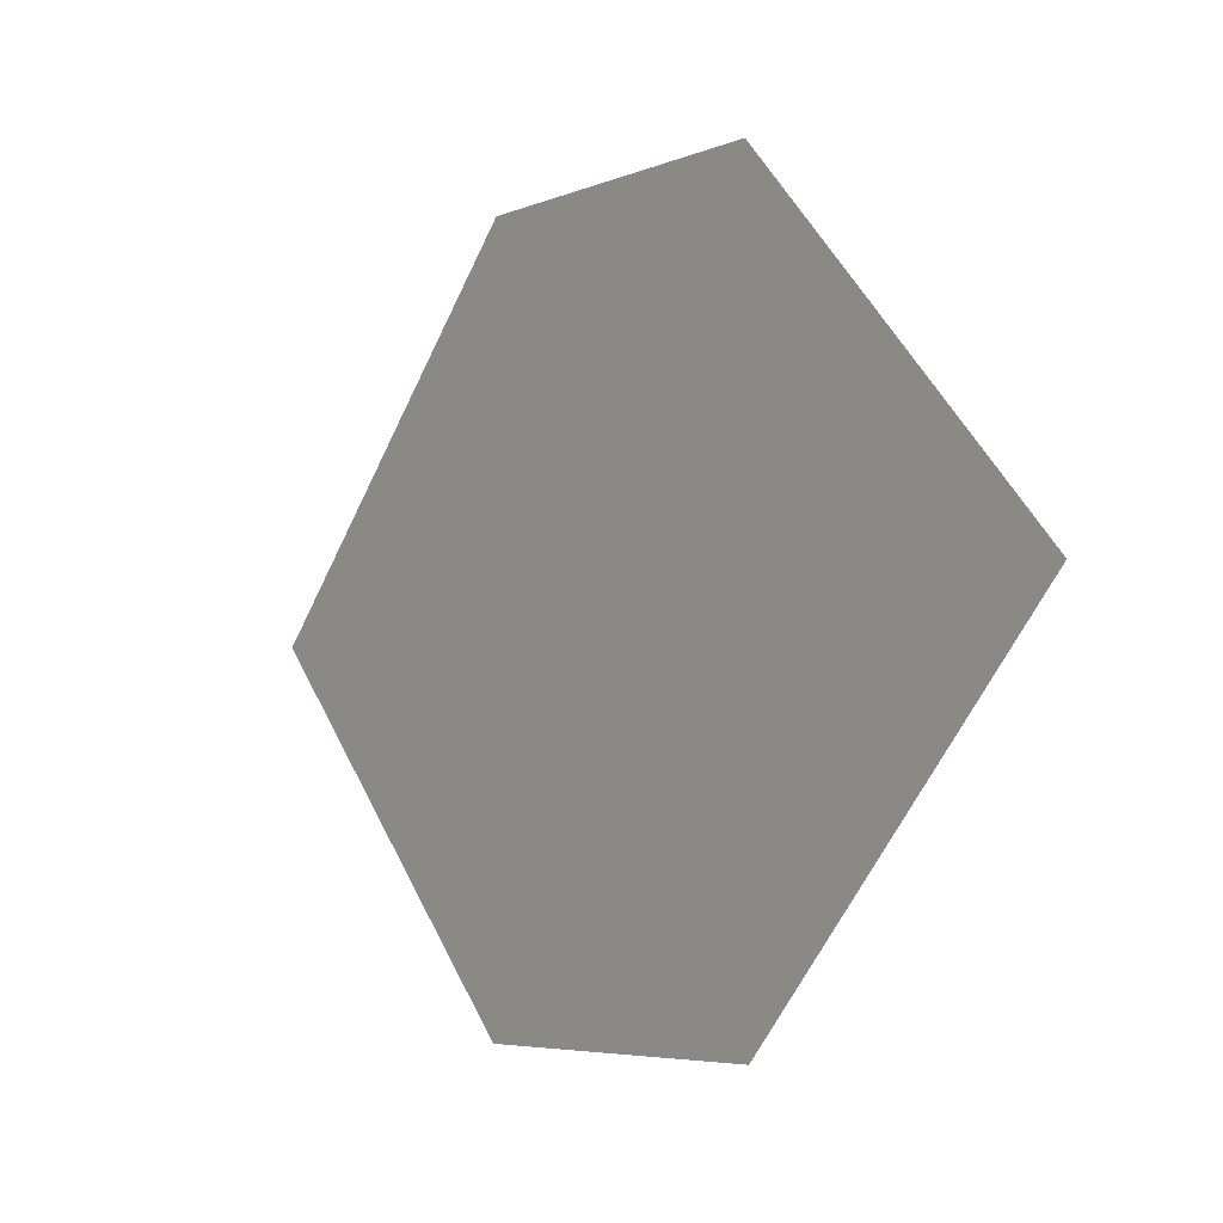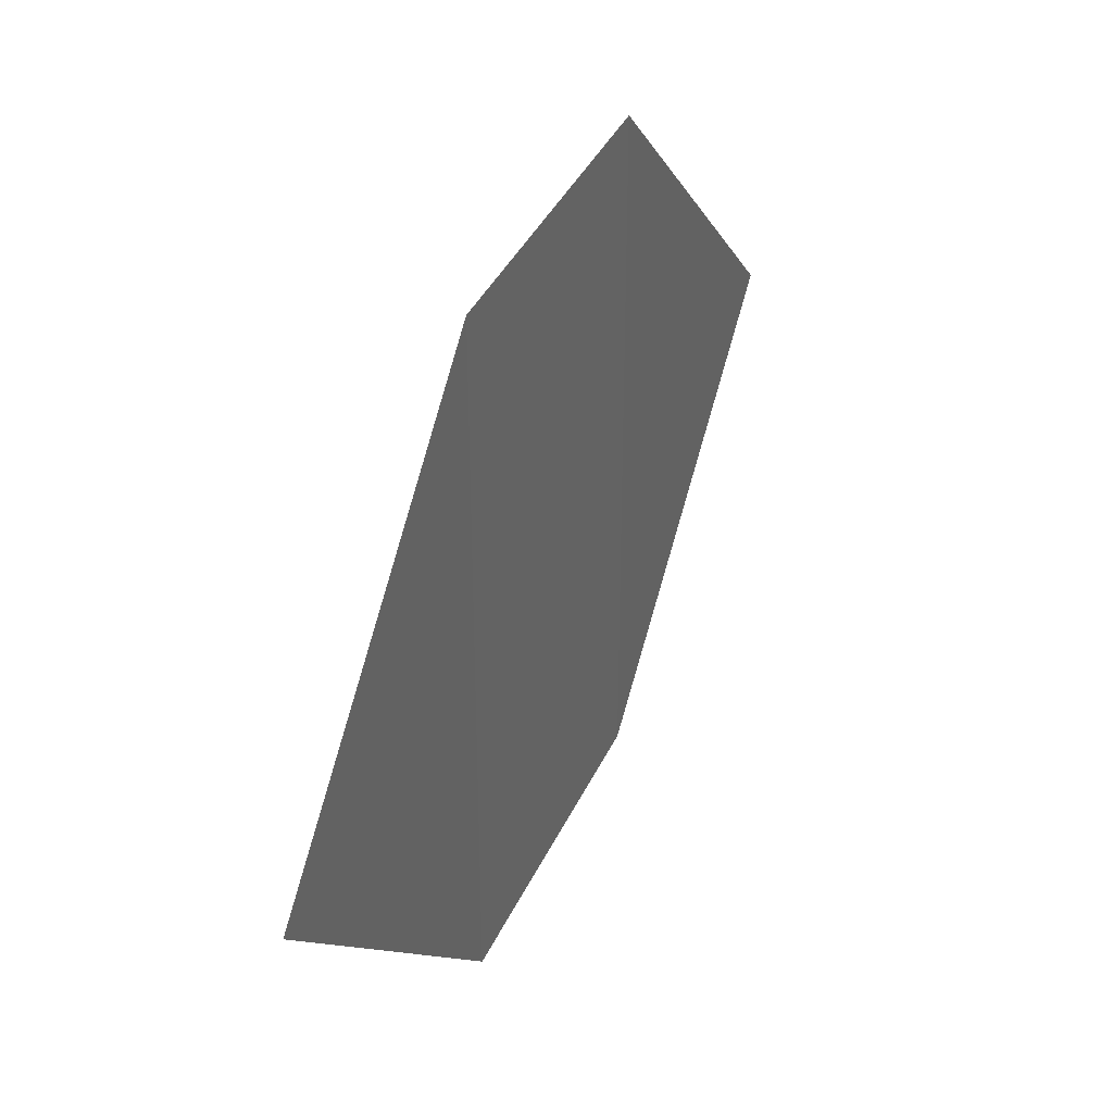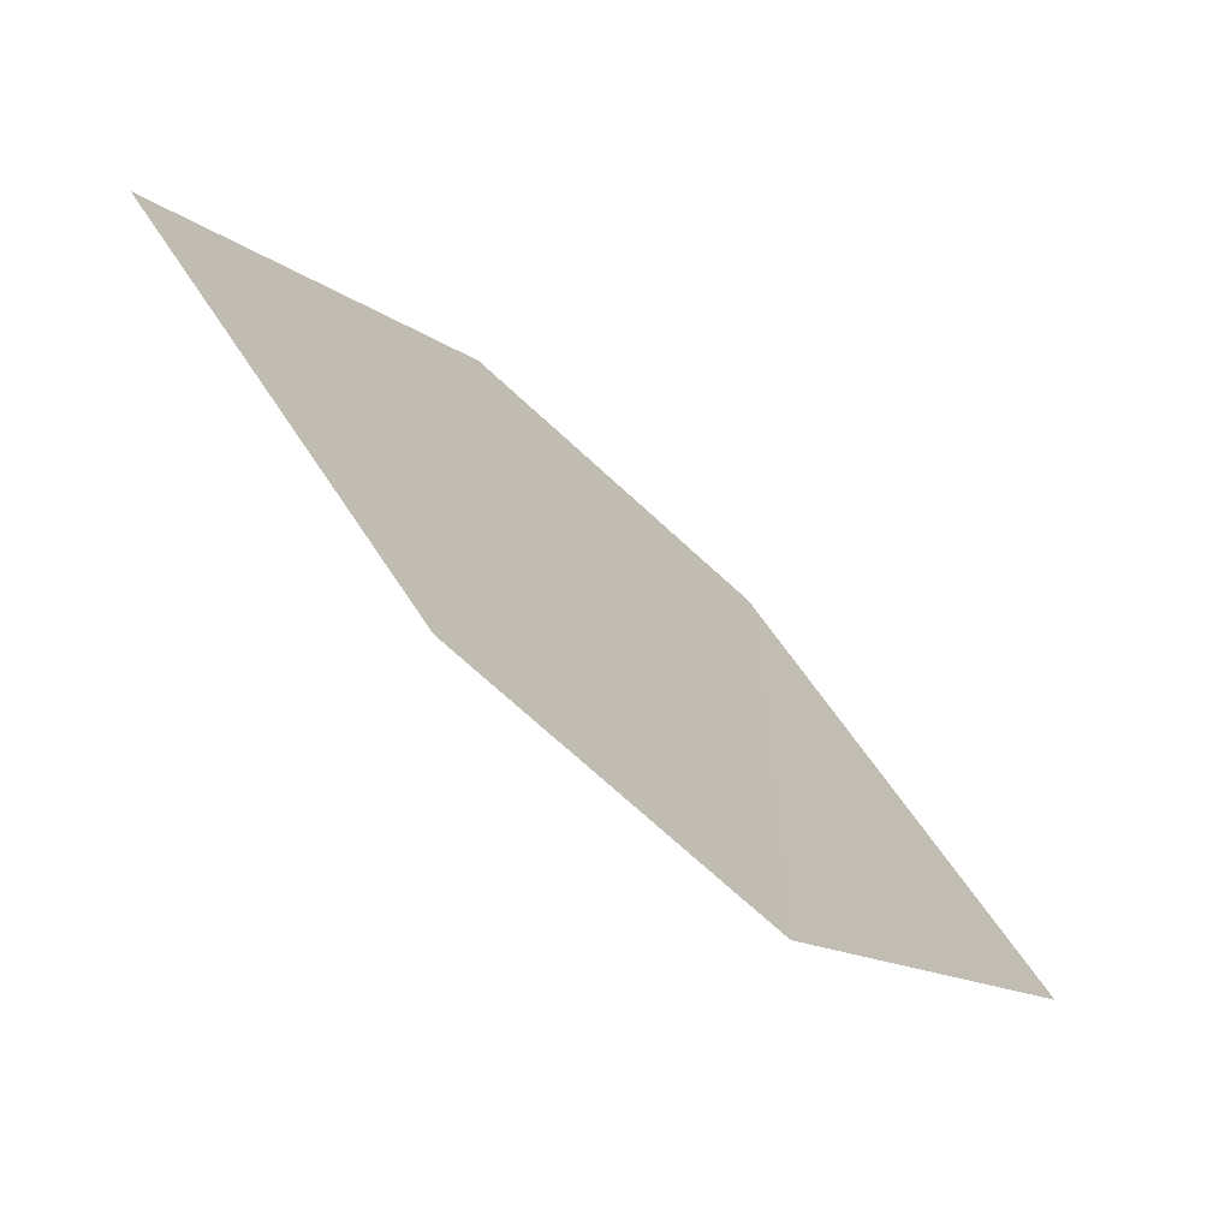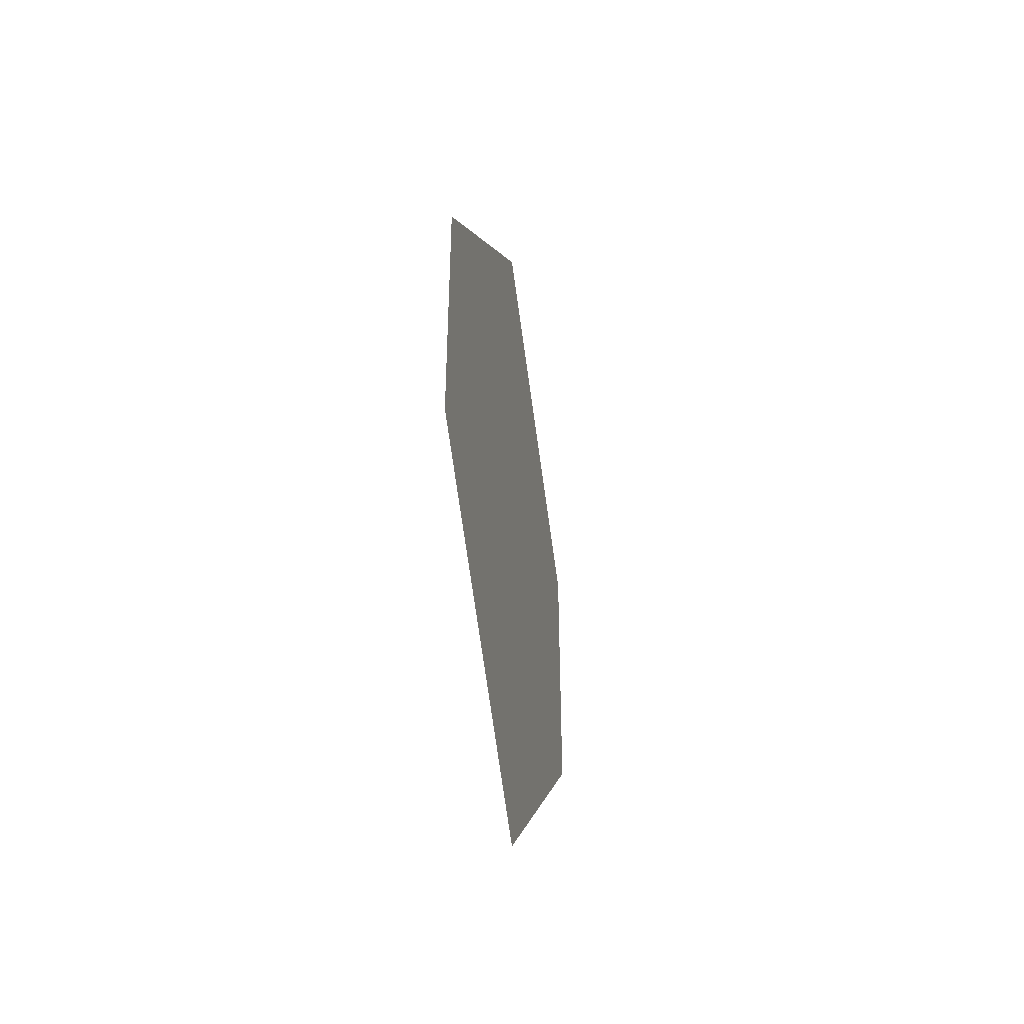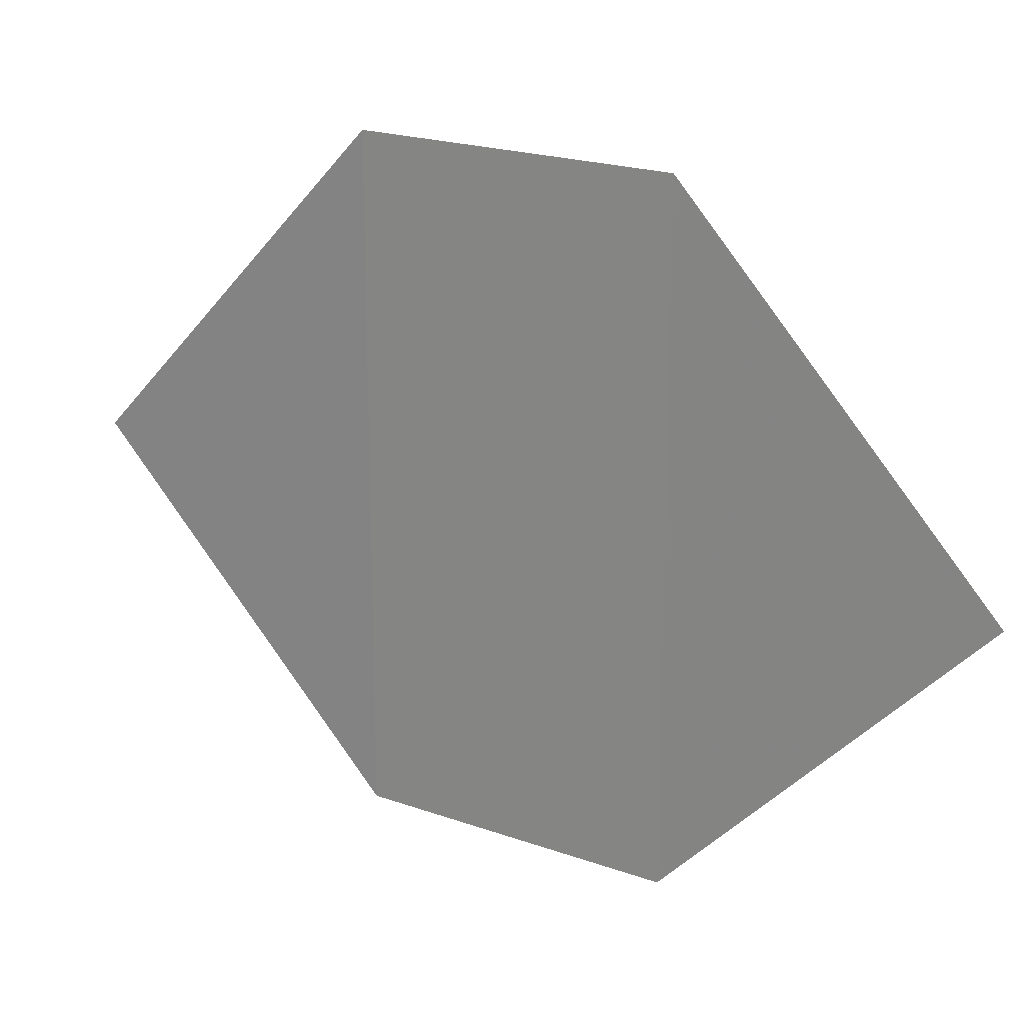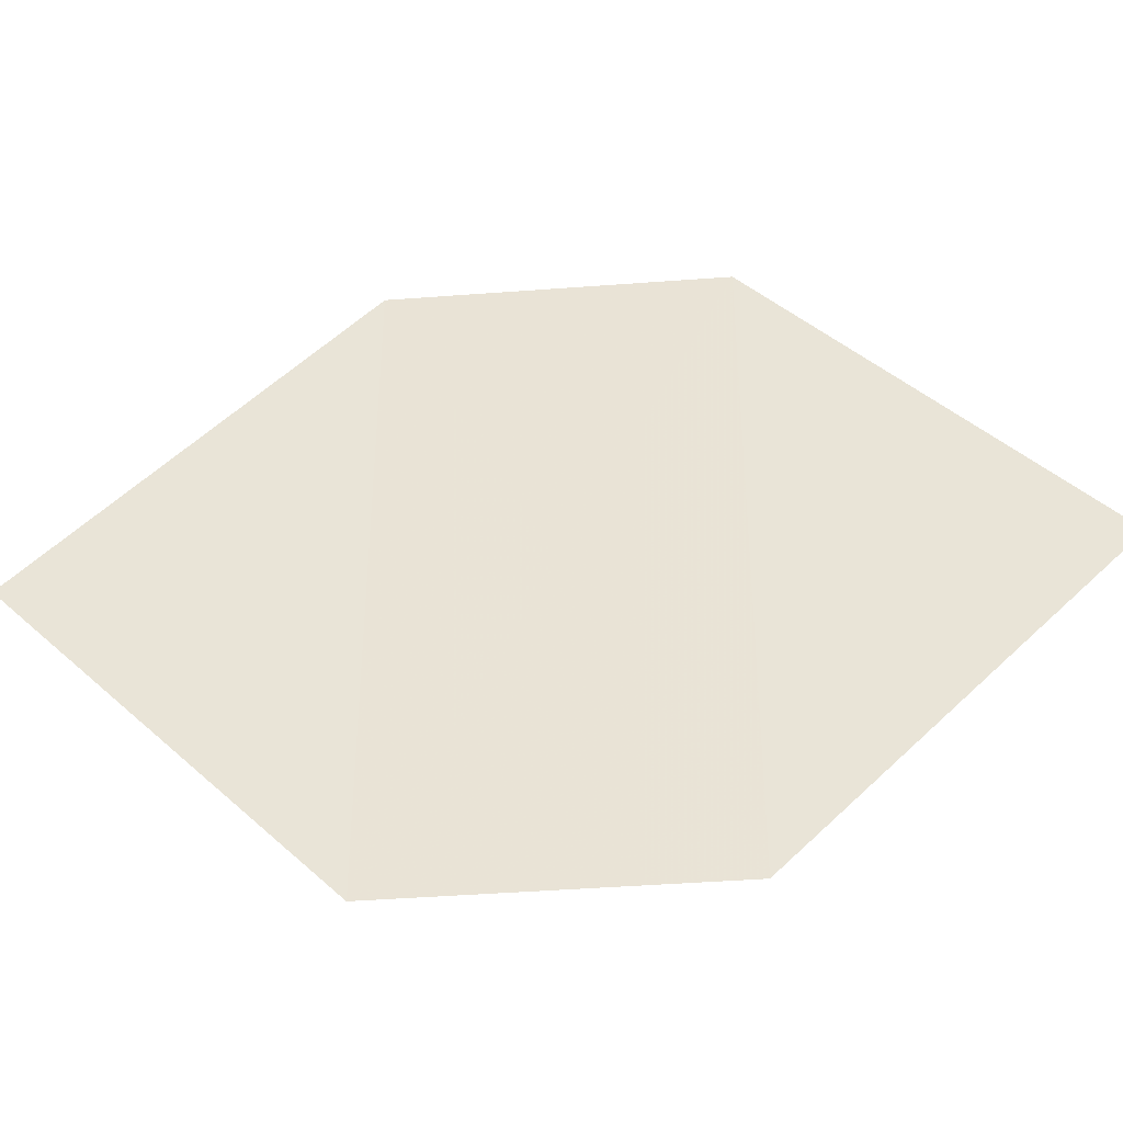
<metadata>
{"format":"obj","ext":"obj","renderer":"f3d","projection":"perspective","resolution":1024,"background":"white","views":[{"elev":-4.9,"azim":143.4,"up":"+Z"},{"elev":38.2,"azim":-156.6,"up":"+Z"},{"elev":-70.0,"azim":47.3,"up":"+Z"},{"elev":-42.9,"azim":-168.4,"up":"+Y"},{"elev":20.6,"azim":123.5,"up":"+Z"},{"elev":-42.0,"azim":-85.3,"up":"+Z"}]}
</metadata>
<code>
o 8596
v 2228 1871 14.04
v 2228 1871 14.06
v 2228 1871 14.05
v 2228 1871 14.04
v 2228 1871 14.06
v 2228 1871 14.04
v 2228 1871 14.04
v 2228 1871 14.06
v 2228 1871 14.04
v 2228 1871 14.06
v 2228 1871 14.04
v 2228 1871 14.06
v 2228 1871 14.06
v 2228 1871 14.06
v 2228 1871 14.04
v 2228 1871 14.05
v 2228 1871 14.04
v 2228 1871 14.06
f 1 2 3
f 4 2 5
f 6 5 7
f 8 9 3
f 10 9 11
f 12 11 13
f 14 15 16
f 17 18 16

</code>
